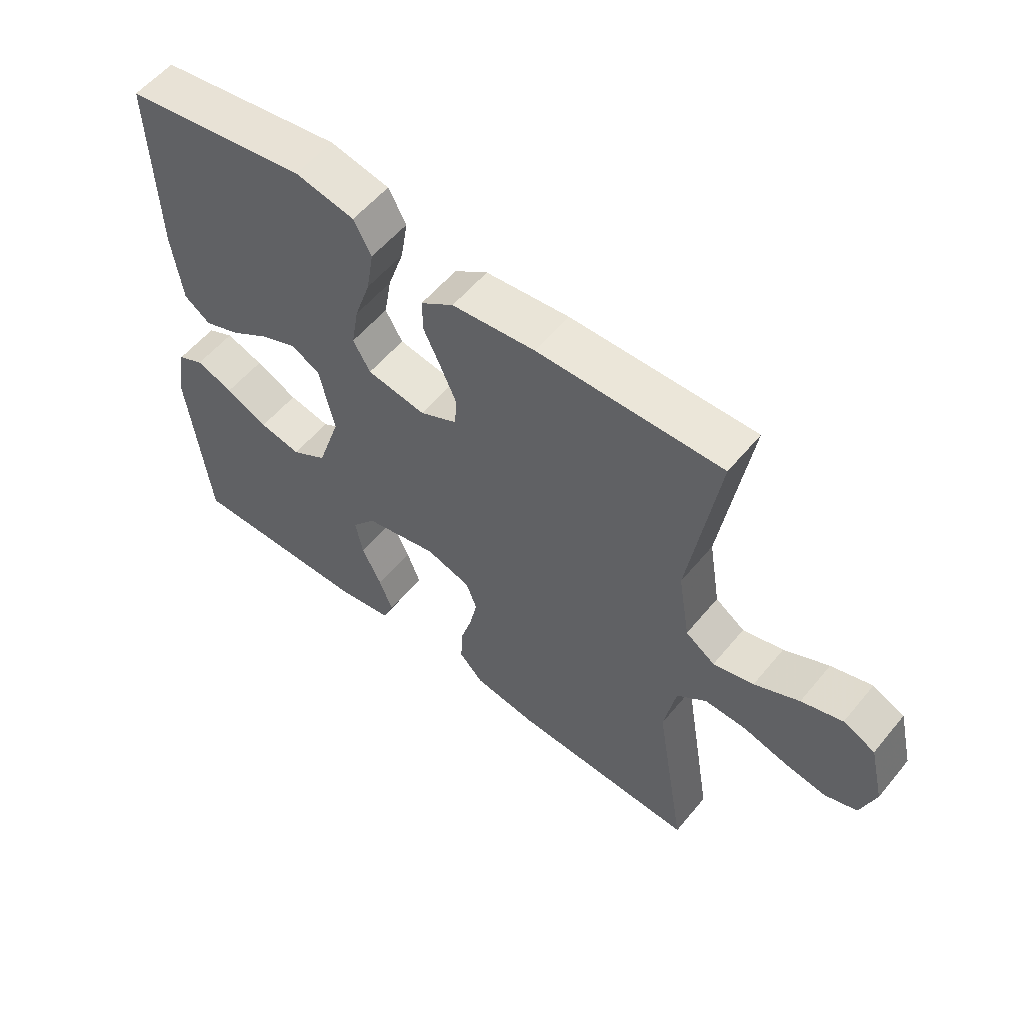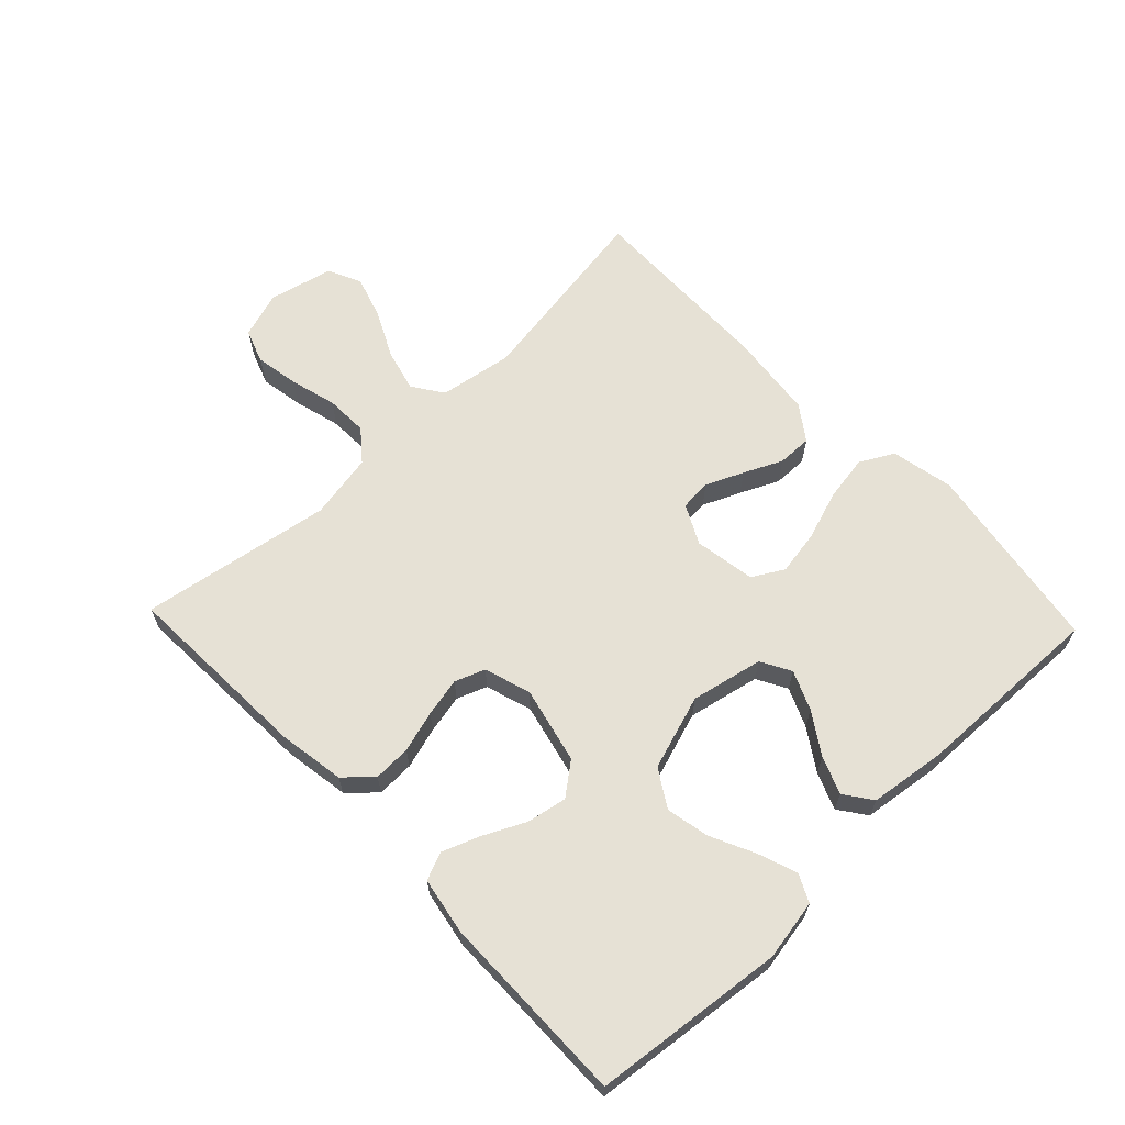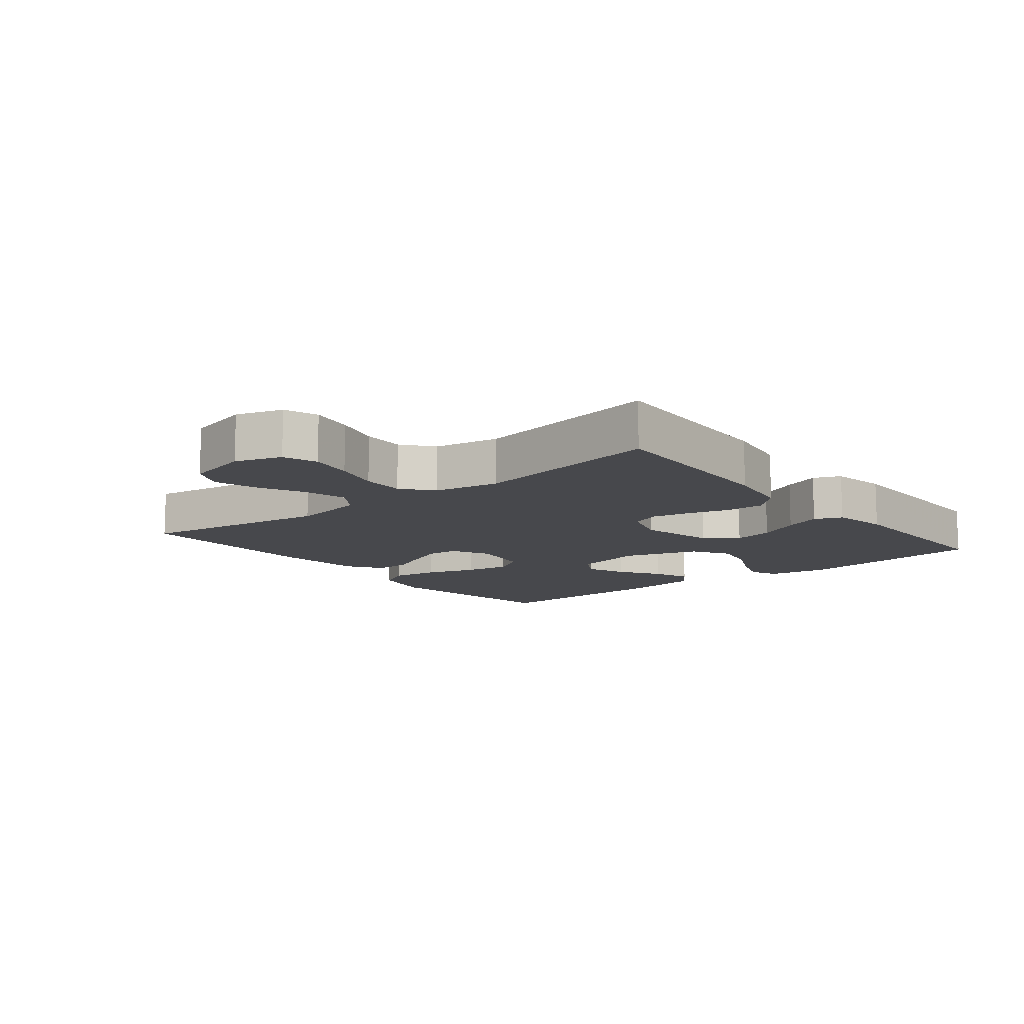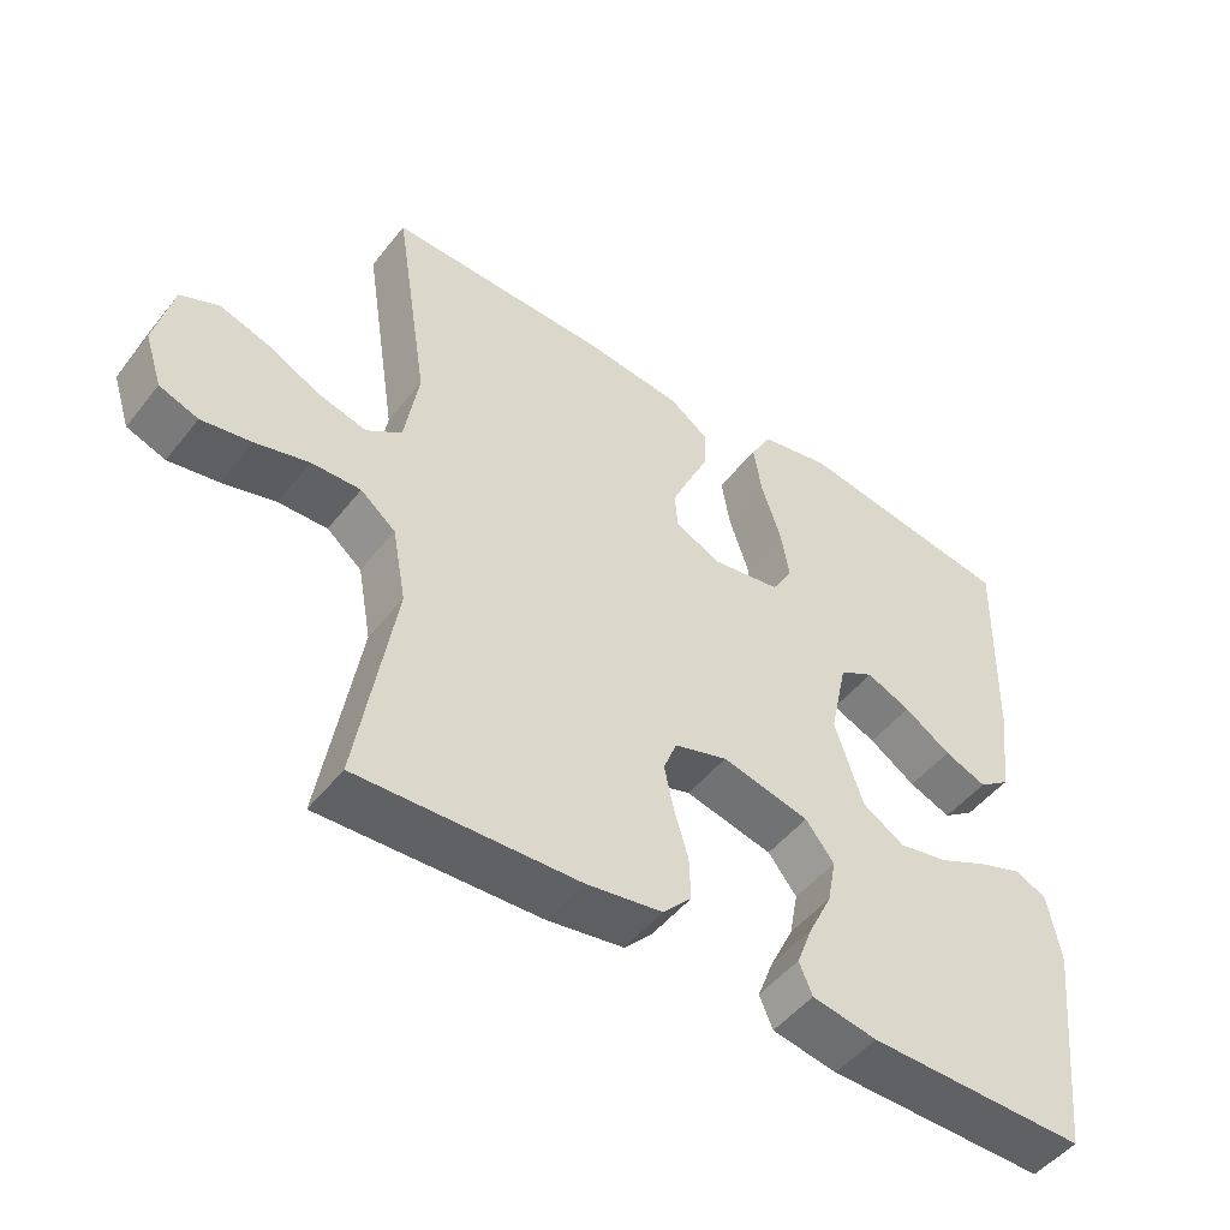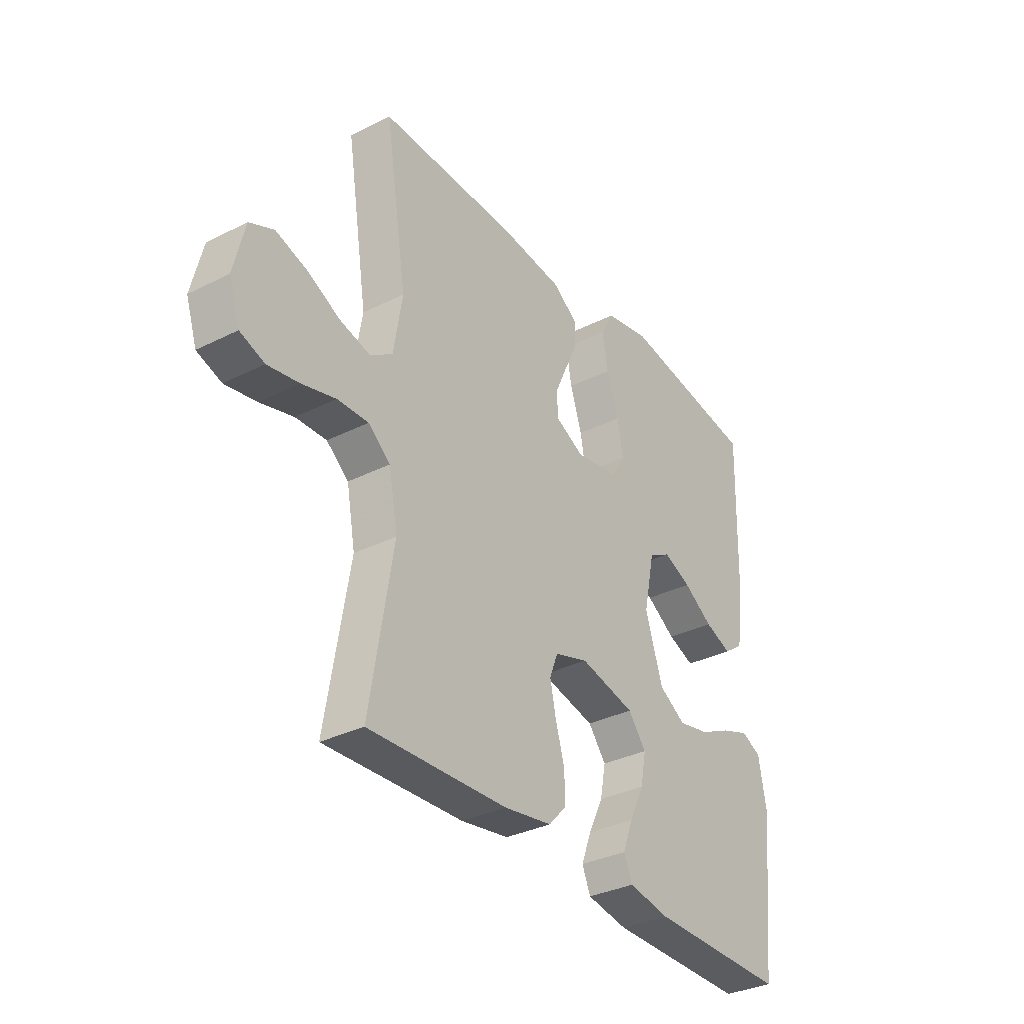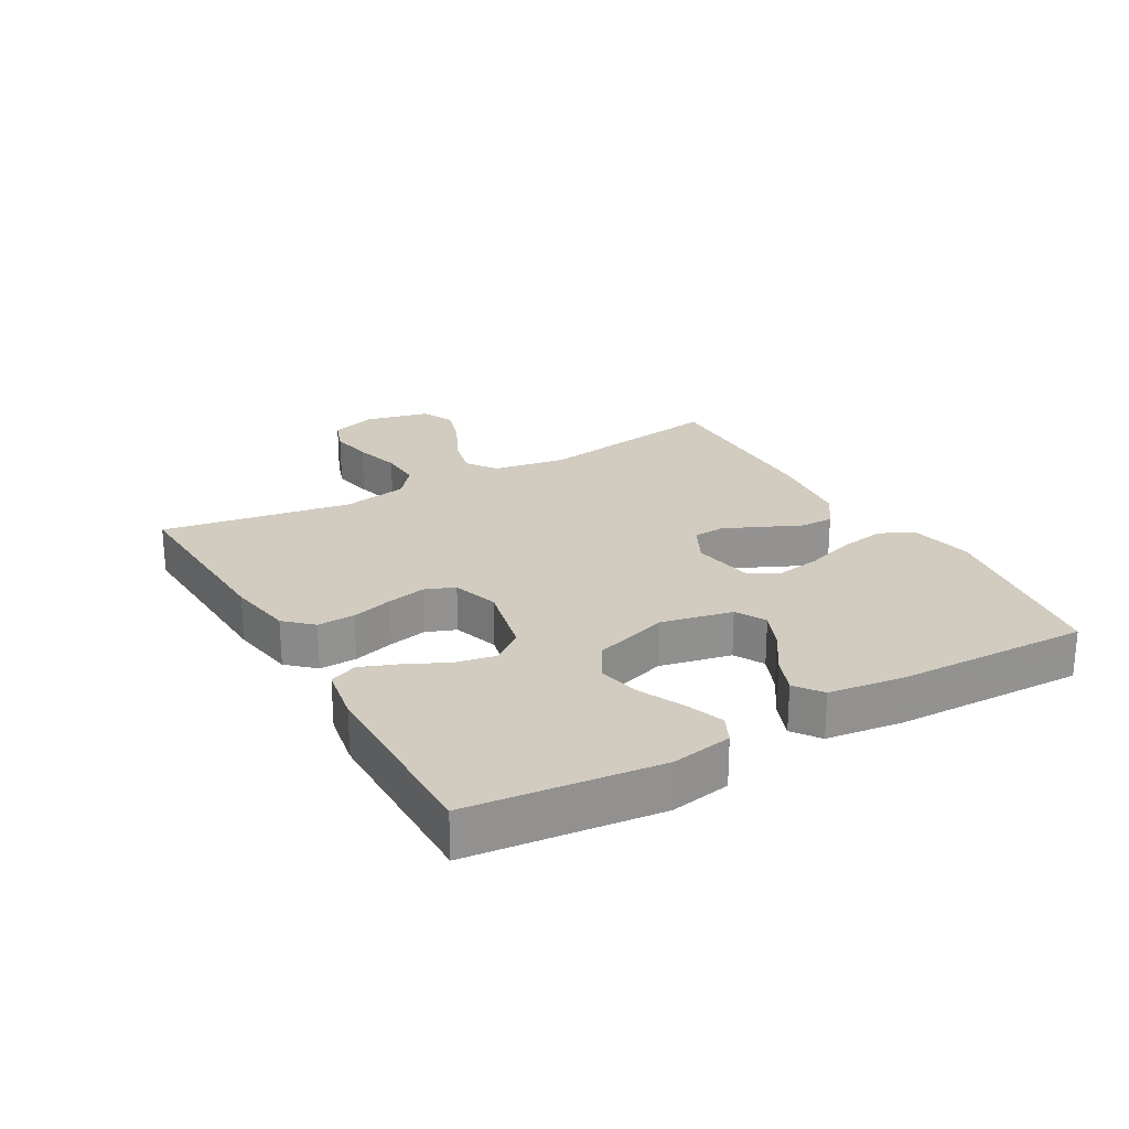
<metadata>
{"format":"obj","ext":"obj","renderer":"f3d","projection":"perspective","resolution":1024,"background":"white","views":[{"elev":56.4,"azim":39.0,"up":"+Z"},{"elev":64.6,"azim":-133.6,"up":"+Y"},{"elev":-11.6,"azim":128.9,"up":"+Y"},{"elev":-49.2,"azim":143.3,"up":"+Z"},{"elev":-33.5,"azim":124.5,"up":"+Z"},{"elev":23.9,"azim":-119.8,"up":"+Y"}]}
</metadata>
<code>
v 0.5 0.07 0.5
v 0.453 0.07 0.2
v 0.472 0.07 0.084
v 0.52 0.07 0.051
v 0.586 0.07 0.068
v 0.659 0.07 0.104
v 0.726 0.07 0.125
v 0.778 0.07 0.101
v 0.802 0.07 0
v 0.778 0.07 -0.073
v 0.725 0.07 -0.092
v 0.657 0.07 -0.08
v 0.584 0.07 -0.06
v 0.517 0.07 -0.058
v 0.469 0.07 -0.097
v 0.45 0.07 -0.2
v 0.5 0.07 -0.5
v 0.2 0.07 -0.487
v 0.096 0.07 -0.47
v 0.057 0.07 -0.428
v 0.059 0.07 -0.369
v 0.078 0.07 -0.304
v 0.091 0.07 -0.243
v 0.073 0.07 -0.196
v 0 0.07 -0.173
v -0.12 0.07 -0.201
v -0.159 0.07 -0.251
v -0.147 0.07 -0.314
v -0.115 0.07 -0.38
v -0.093 0.07 -0.438
v -0.111 0.07 -0.481
v -0.2 0.07 -0.497
v -0.5 0.07 -0.5
v -0.533 0.07 -0.2
v -0.516 0.07 -0.105
v -0.473 0.07 -0.084
v -0.412 0.07 -0.106
v -0.343 0.07 -0.139
v -0.275 0.07 -0.153
v -0.217 0.07 -0.117
v -0.179 0.07 0
v -0.203 0.07 0.113
v -0.25 0.07 0.139
v -0.311 0.07 0.113
v -0.375 0.07 0.071
v -0.433 0.07 0.048
v -0.476 0.07 0.079
v -0.492 0.07 0.2
v -0.5 0.07 0.5
v -0.2 0.07 0.547
v -0.103 0.07 0.527
v -0.074 0.07 0.474
v -0.086 0.07 0.402
v -0.112 0.07 0.324
v -0.124 0.07 0.254
v -0.096 0.07 0.205
v 0 0.07 0.189
v 0.061 0.07 0.22
v 0.065 0.07 0.269
v 0.039 0.07 0.328
v 0.011 0.07 0.388
v 0.01 0.07 0.442
v 0.064 0.07 0.48
v 0.2 0.07 0.495
v 0.5 0 0.5
v 0.453 0 0.2
v 0.472 0 0.084
v 0.52 0 0.051
v 0.586 0 0.068
v 0.659 0 0.104
v 0.726 0 0.125
v 0.778 0 0.101
v 0.802 0 0
v 0.778 0 -0.073
v 0.725 0 -0.092
v 0.657 0 -0.08
v 0.584 0 -0.06
v 0.517 0 -0.058
v 0.469 0 -0.097
v 0.45 0 -0.2
v 0.5 0 -0.5
v 0.2 0 -0.487
v 0.096 0 -0.47
v 0.057 0 -0.428
v 0.059 0 -0.369
v 0.078 0 -0.304
v 0.091 0 -0.243
v 0.073 0 -0.196
v 0 0 -0.173
v -0.12 0 -0.201
v -0.159 0 -0.251
v -0.147 0 -0.314
v -0.115 0 -0.38
v -0.093 0 -0.438
v -0.111 0 -0.481
v -0.2 0 -0.497
v -0.5 0 -0.5
v -0.533 0 -0.2
v -0.516 0 -0.105
v -0.473 0 -0.084
v -0.412 0 -0.106
v -0.343 0 -0.139
v -0.275 0 -0.153
v -0.217 0 -0.117
v -0.179 0 0
v -0.203 0 0.113
v -0.25 0 0.139
v -0.311 0 0.113
v -0.375 0 0.071
v -0.433 0 0.048
v -0.476 0 0.079
v -0.492 0 0.2
v -0.5 0 0.5
v -0.2 0 0.547
v -0.103 0 0.527
v -0.074 0 0.474
v -0.086 0 0.402
v -0.112 0 0.324
v -0.124 0 0.254
v -0.096 0 0.205
v 0 0 0.189
v 0.061 0 0.22
v 0.065 0 0.269
v 0.039 0 0.328
v 0.011 0 0.388
v 0.01 0 0.442
v 0.064 0 0.48
v 0.2 0 0.495
f 64 1 2
f 63 64 2
f 62 63 2
f 61 62 2
f 60 61 2
f 59 60 2 3
f 58 59 3 4
f 57 58 4
f 56 57 4
f 52 53 54
f 51 52 54
f 50 51 54
f 49 50 54
f 48 49 54
f 47 48 54
f 46 47 54
f 45 46 54
f 44 45 54
f 43 44 54 55
f 42 43 55 56
f 36 37 38
f 35 36 38
f 34 35 38
f 33 34 38
f 32 33 38
f 31 32 38
f 30 31 38
f 29 30 38
f 28 29 38
f 27 28 38 39
f 26 27 39 40
f 20 21 22
f 19 20 22
f 18 19 22
f 17 18 22
f 16 17 22
f 15 16 22 23
f 14 15 23 24
f 11 12 13
f 10 11 13
f 9 10 13
f 8 9 13
f 7 8 13
f 6 7 13
f 5 6 13
f 4 5 13 14
f 14 24 25
f 4 14 25
f 56 4 25
f 42 56 25
f 41 42 25
f 25 26 40 41
f 66 65 128
f 66 128 127
f 66 127 126
f 66 126 125
f 66 125 124
f 67 66 124 123
f 68 67 123 122
f 68 122 121
f 68 121 120
f 118 117 116
f 118 116 115
f 118 115 114
f 118 114 113
f 118 113 112
f 118 112 111
f 118 111 110
f 118 110 109
f 118 109 108
f 119 118 108 107
f 120 119 107 106
f 102 101 100
f 102 100 99
f 102 99 98
f 102 98 97
f 102 97 96
f 102 96 95
f 102 95 94
f 102 94 93
f 102 93 92
f 103 102 92 91
f 104 103 91 90
f 86 85 84
f 86 84 83
f 86 83 82
f 86 82 81
f 86 81 80
f 87 86 80 79
f 88 87 79 78
f 77 76 75
f 77 75 74
f 77 74 73
f 77 73 72
f 77 72 71
f 77 71 70
f 77 70 69
f 78 77 69 68
f 89 88 78
f 89 78 68
f 89 68 120
f 89 120 106
f 89 106 105
f 105 104 90 89
f 1 65 66 2
f 2 66 67 3
f 3 67 68 4
f 4 68 69 5
f 5 69 70 6
f 6 70 71 7
f 7 71 72 8
f 8 72 73 9
f 9 73 74 10
f 10 74 75 11
f 11 75 76 12
f 12 76 77 13
f 13 77 78 14
f 14 78 79 15
f 15 79 80 16
f 16 80 81 17
f 17 81 82 18
f 18 82 83 19
f 19 83 84 20
f 20 84 85 21
f 21 85 86 22
f 22 86 87 23
f 23 87 88 24
f 24 88 89 25
f 25 89 90 26
f 26 90 91 27
f 27 91 92 28
f 28 92 93 29
f 29 93 94 30
f 30 94 95 31
f 31 95 96 32
f 32 96 97 33
f 33 97 98 34
f 34 98 99 35
f 35 99 100 36
f 36 100 101 37
f 37 101 102 38
f 38 102 103 39
f 39 103 104 40
f 40 104 105 41
f 41 105 106 42
f 42 106 107 43
f 43 107 108 44
f 44 108 109 45
f 45 109 110 46
f 46 110 111 47
f 47 111 112 48
f 48 112 113 49
f 49 113 114 50
f 50 114 115 51
f 51 115 116 52
f 52 116 117 53
f 53 117 118 54
f 54 118 119 55
f 55 119 120 56
f 56 120 121 57
f 57 121 122 58
f 58 122 123 59
f 59 123 124 60
f 60 124 125 61
f 61 125 126 62
f 62 126 127 63
f 63 127 128 64
f 64 128 65 1

</code>
